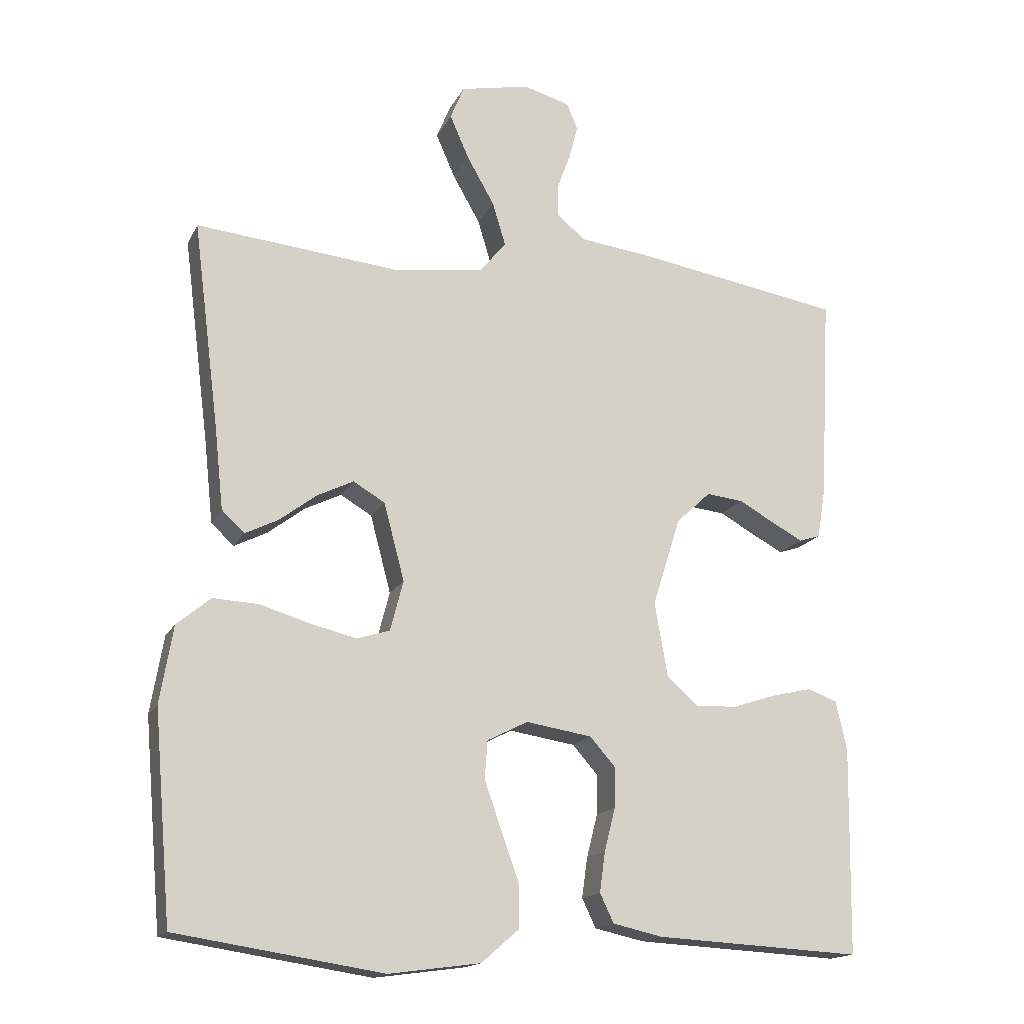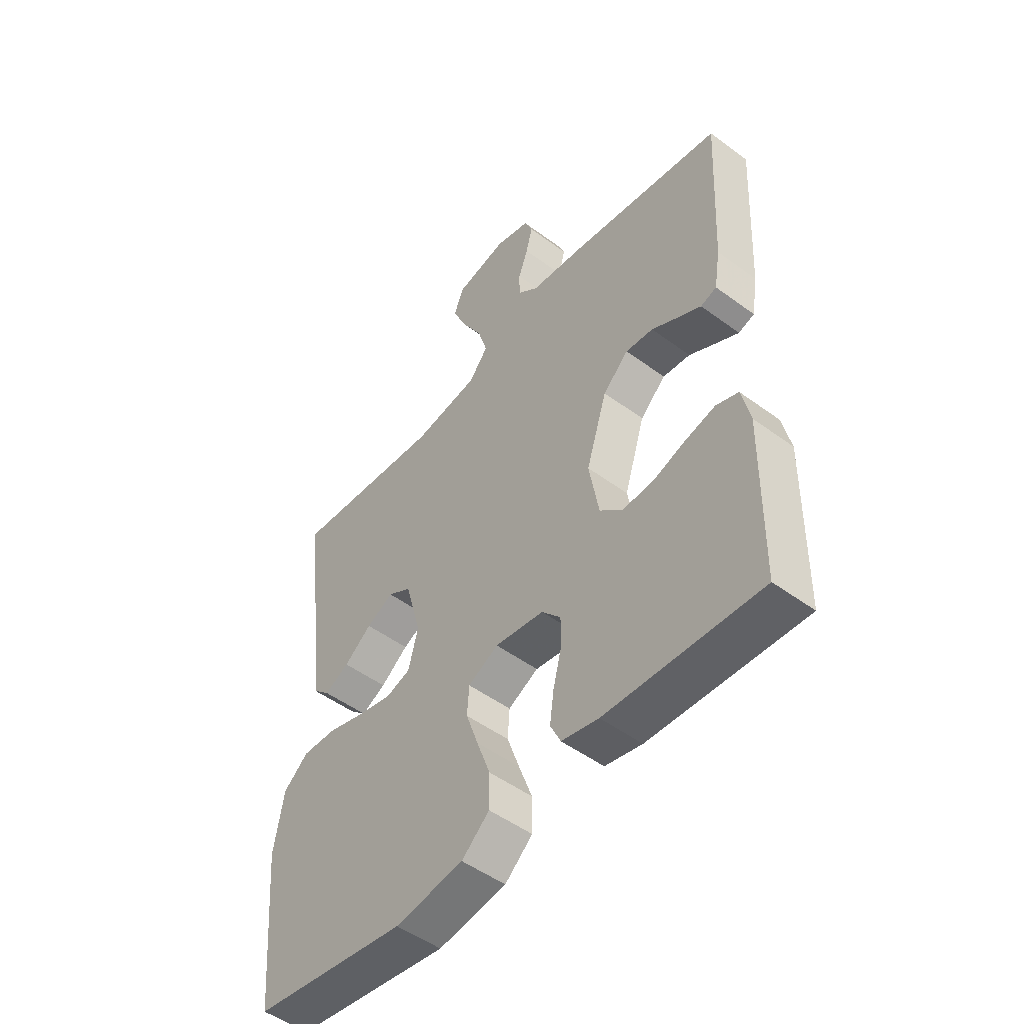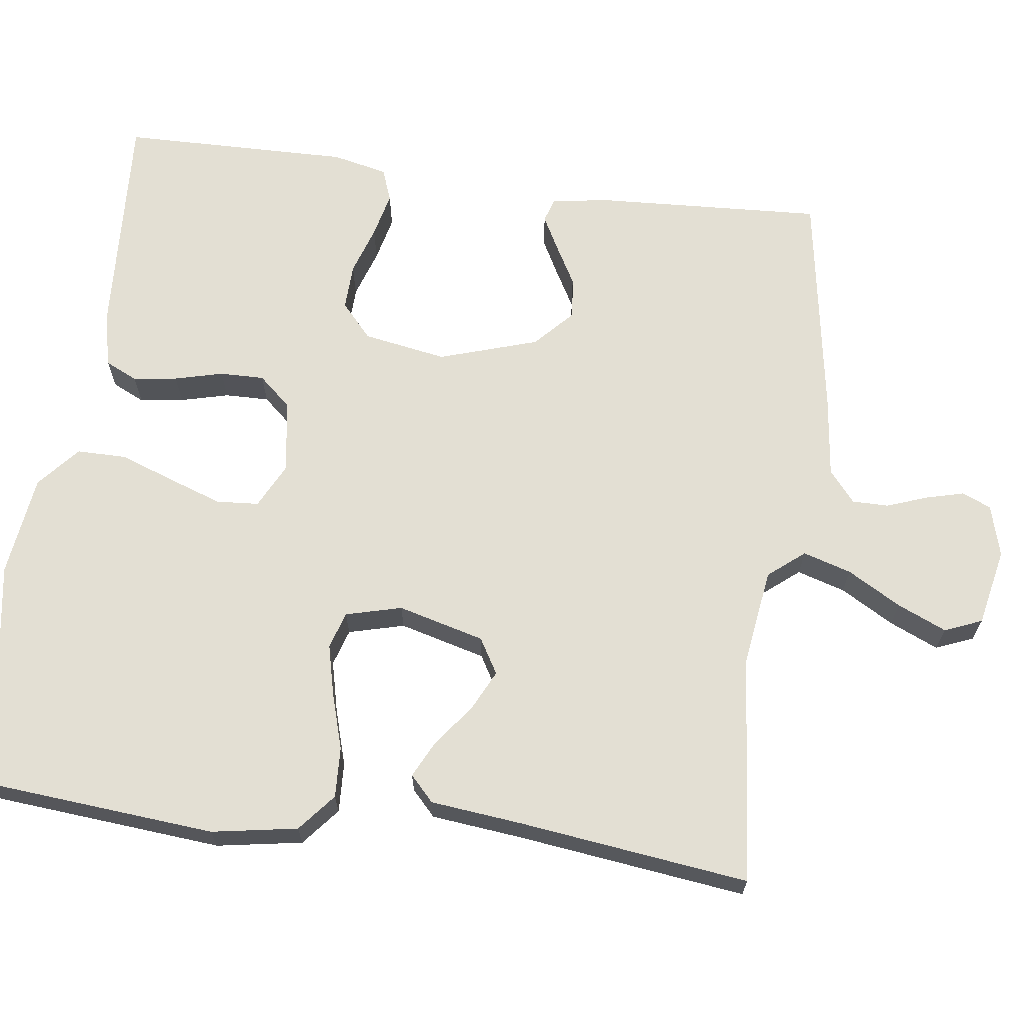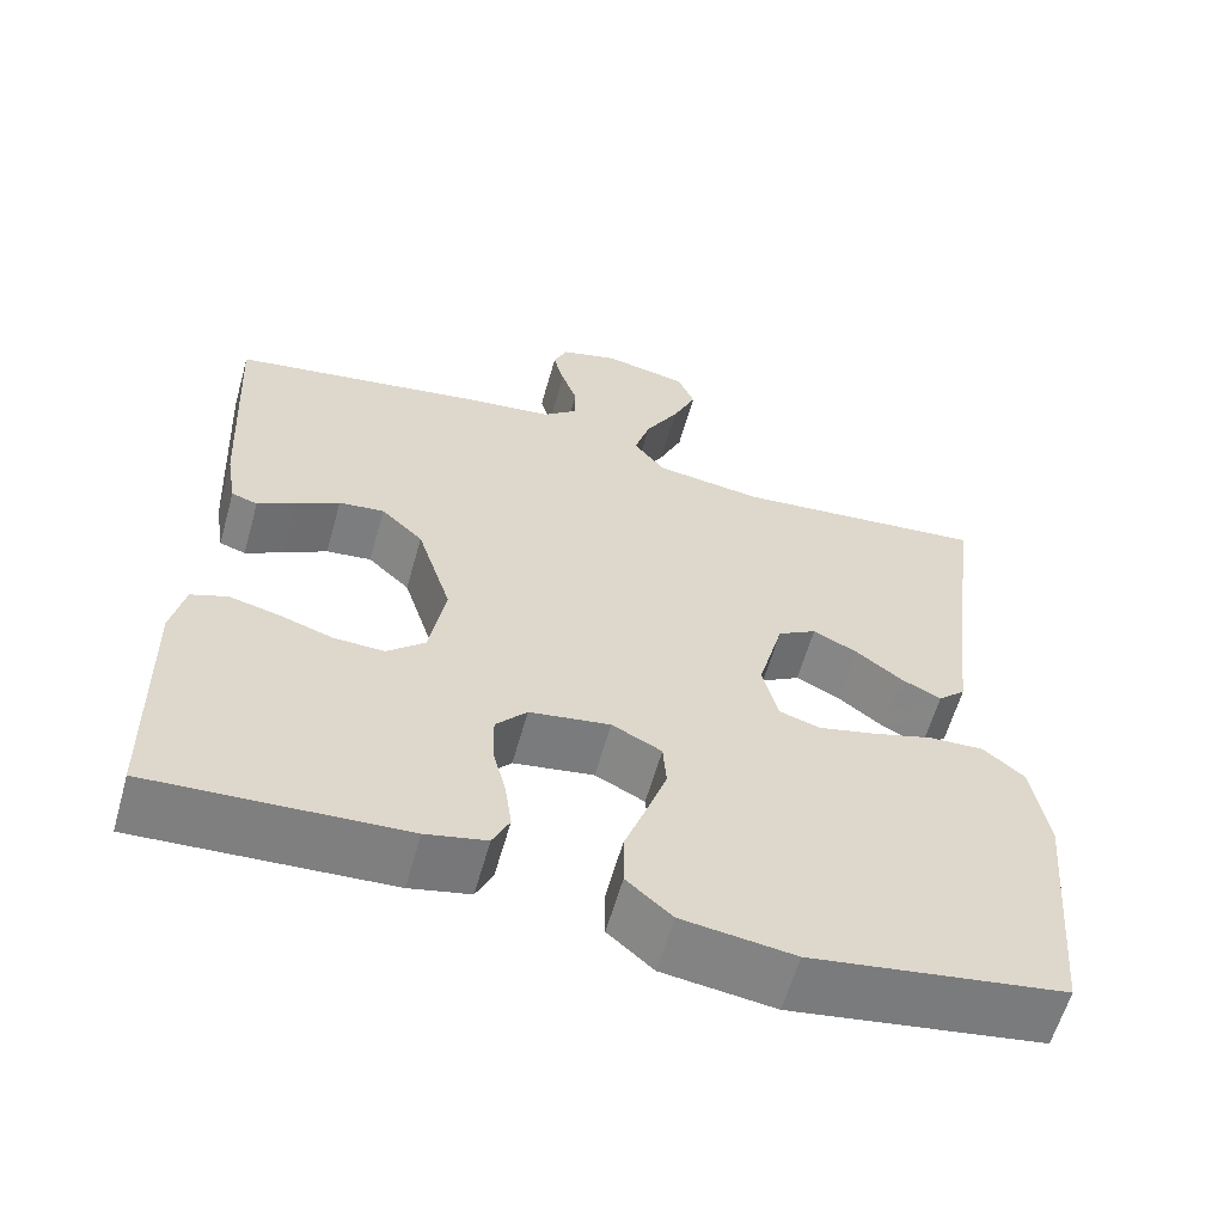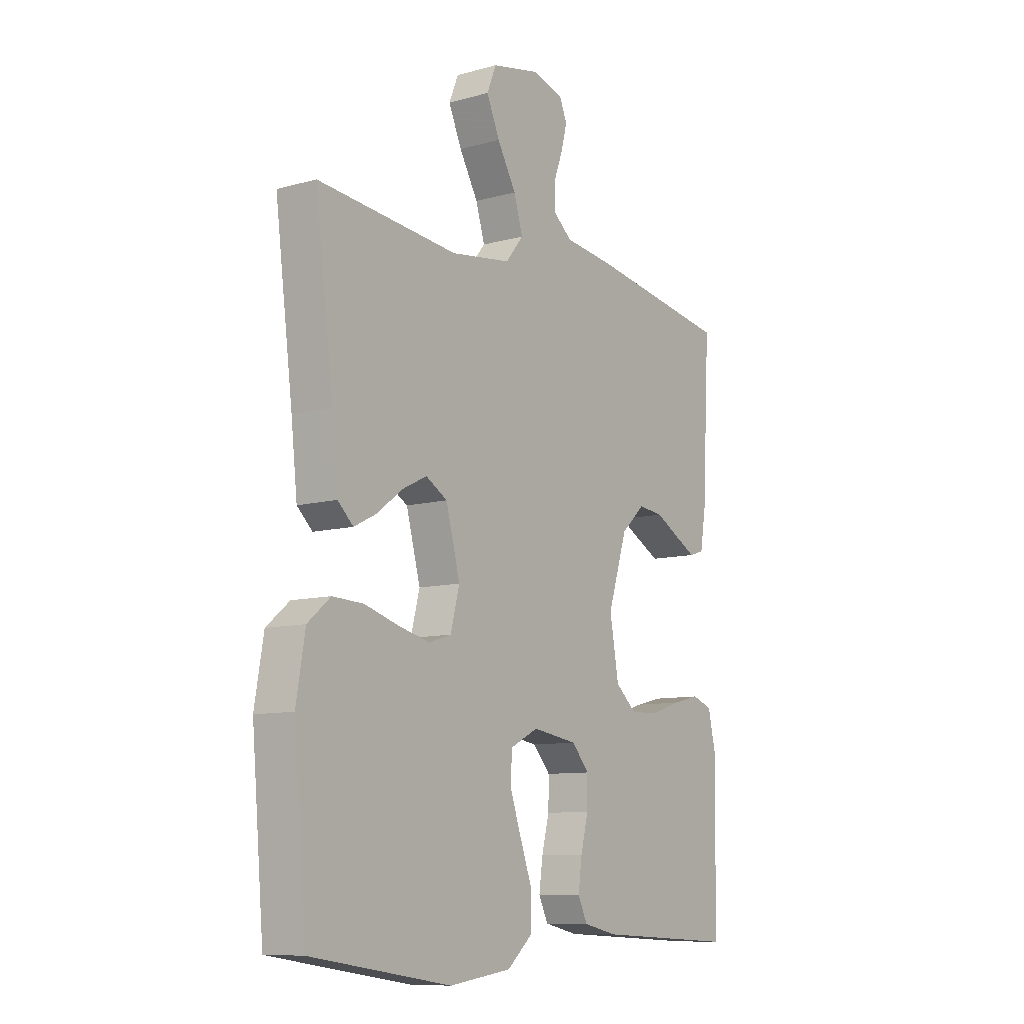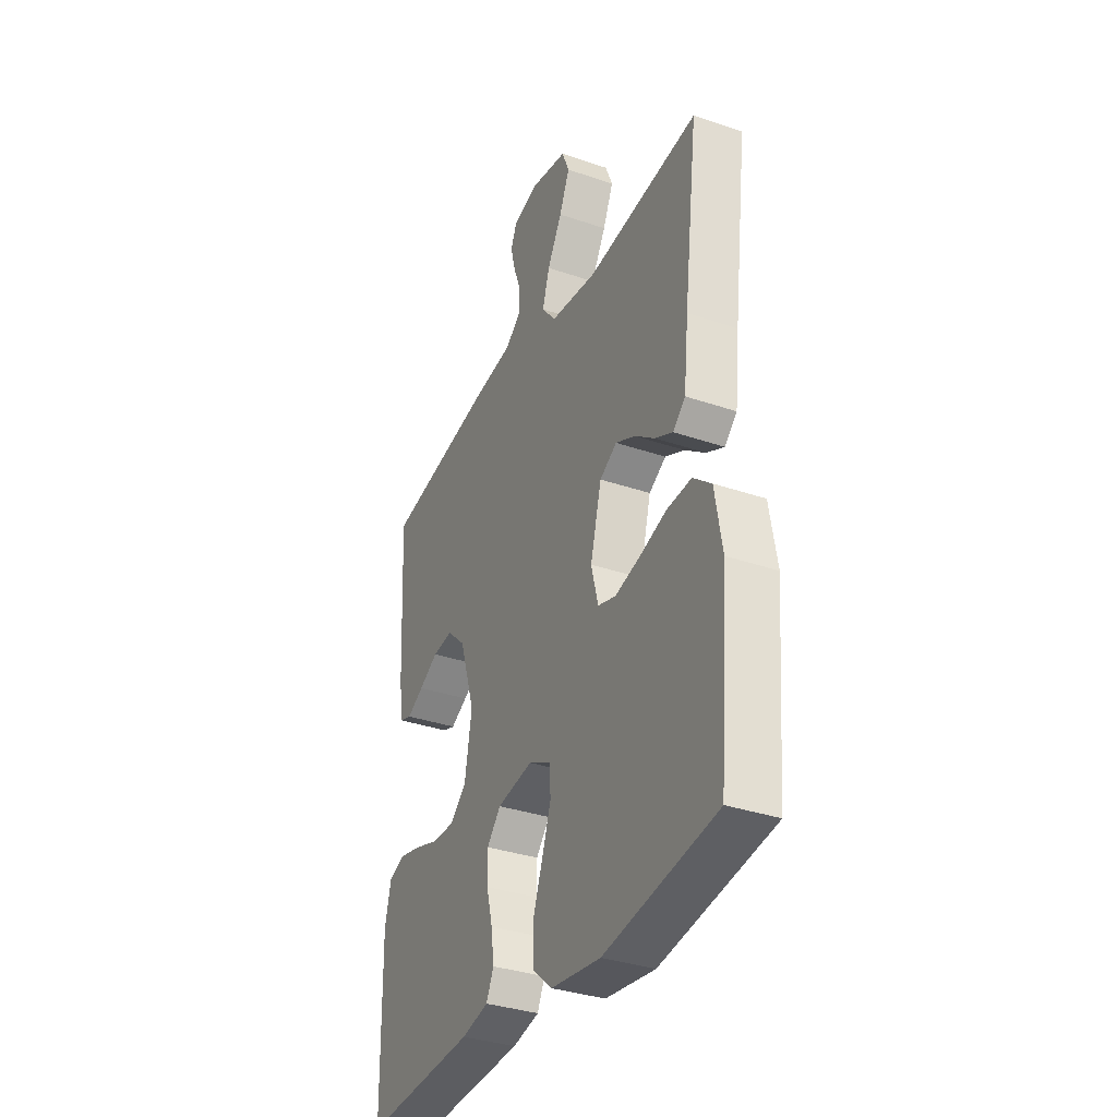
<metadata>
{"format":"obj","ext":"obj","renderer":"f3d","projection":"perspective","resolution":1024,"background":"white","views":[{"elev":-16.3,"azim":-19.2,"up":"+Z"},{"elev":-50.3,"azim":51.0,"up":"+Z"},{"elev":67.0,"azim":-82.5,"up":"+Y"},{"elev":-60.3,"azim":164.3,"up":"+Z"},{"elev":-9.7,"azim":-54.4,"up":"+Z"},{"elev":-34.5,"azim":-114.7,"up":"+Z"}]}
</metadata>
<code>
v 0.5 0.07 0.5
v 0.484 0.07 0.2
v 0.472 0.07 0.127
v 0.441 0.07 0.117
v 0.396 0.07 0.141
v 0.344 0.07 0.17
v 0.29 0.07 0.176
v 0.24 0.07 0.129
v 0.199 0.07 0
v 0.218 0.07 -0.109
v 0.263 0.07 -0.149
v 0.323 0.07 -0.147
v 0.387 0.07 -0.126
v 0.446 0.07 -0.112
v 0.489 0.07 -0.128
v 0.505 0.07 -0.2
v 0.5 0.07 -0.5
v 0.2 0.07 -0.484
v 0.128 0.07 -0.468
v 0.108 0.07 -0.426
v 0.116 0.07 -0.368
v 0.132 0.07 -0.305
v 0.133 0.07 -0.247
v 0.096 0.07 -0.205
v 0 0.07 -0.19
v -0.059 0.07 -0.22
v -0.063 0.07 -0.275
v -0.039 0.07 -0.344
v -0.013 0.07 -0.416
v -0.013 0.07 -0.481
v -0.067 0.07 -0.528
v -0.2 0.07 -0.546
v -0.5 0.07 -0.5
v -0.526 0.07 -0.2
v -0.507 0.07 -0.088
v -0.458 0.07 -0.047
v -0.392 0.07 -0.05
v -0.319 0.07 -0.072
v -0.252 0.07 -0.088
v -0.204 0.07 -0.073
v -0.185 0.07 0
v -0.215 0.07 0.113
v -0.261 0.07 0.14
v -0.314 0.07 0.114
v -0.368 0.07 0.073
v -0.416 0.07 0.049
v -0.449 0.07 0.08
v -0.462 0.07 0.2
v -0.5 0.07 0.5
v -0.2 0.07 0.471
v -0.072 0.07 0.489
v -0.034 0.07 0.536
v -0.053 0.07 0.599
v -0.093 0.07 0.669
v -0.121 0.07 0.733
v -0.101 0.07 0.782
v 0 0.07 0.803
v 0.068 0.07 0.784
v 0.084 0.07 0.746
v 0.071 0.07 0.696
v 0.052 0.07 0.644
v 0.052 0.07 0.596
v 0.093 0.07 0.562
v 0.2 0.07 0.549
v 0.5 0 0.5
v 0.484 0 0.2
v 0.472 0 0.127
v 0.441 0 0.117
v 0.396 0 0.141
v 0.344 0 0.17
v 0.29 0 0.176
v 0.24 0 0.129
v 0.199 0 0
v 0.218 0 -0.109
v 0.263 0 -0.149
v 0.323 0 -0.147
v 0.387 0 -0.126
v 0.446 0 -0.112
v 0.489 0 -0.128
v 0.505 0 -0.2
v 0.5 0 -0.5
v 0.2 0 -0.484
v 0.128 0 -0.468
v 0.108 0 -0.426
v 0.116 0 -0.368
v 0.132 0 -0.305
v 0.133 0 -0.247
v 0.096 0 -0.205
v 0 0 -0.19
v -0.059 0 -0.22
v -0.063 0 -0.275
v -0.039 0 -0.344
v -0.013 0 -0.416
v -0.013 0 -0.481
v -0.067 0 -0.528
v -0.2 0 -0.546
v -0.5 0 -0.5
v -0.526 0 -0.2
v -0.507 0 -0.088
v -0.458 0 -0.047
v -0.392 0 -0.05
v -0.319 0 -0.072
v -0.252 0 -0.088
v -0.204 0 -0.073
v -0.185 0 0
v -0.215 0 0.113
v -0.261 0 0.14
v -0.314 0 0.114
v -0.368 0 0.073
v -0.416 0 0.049
v -0.449 0 0.08
v -0.462 0 0.2
v -0.5 0 0.5
v -0.2 0 0.471
v -0.072 0 0.489
v -0.034 0 0.536
v -0.053 0 0.599
v -0.093 0 0.669
v -0.121 0 0.733
v -0.101 0 0.782
v 0 0 0.803
v 0.068 0 0.784
v 0.084 0 0.746
v 0.071 0 0.696
v 0.052 0 0.644
v 0.052 0 0.596
v 0.093 0 0.562
v 0.2 0 0.549
f 4 5 6
f 3 4 6
f 2 3 6
f 1 2 6
f 64 1 6
f 63 64 6
f 62 63 6 7
f 59 60 61
f 58 59 61
f 57 58 61
f 56 57 61
f 55 56 61
f 54 55 61
f 53 54 61
f 52 53 61 62
f 62 7 8
f 52 62 8
f 51 52 8
f 48 49 50
f 48 50 51
f 47 48 51
f 46 47 51
f 45 46 51
f 44 45 51
f 43 44 51
f 51 8 9
f 43 51 9
f 42 43 9
f 36 37 38
f 35 36 38
f 34 35 38
f 33 34 38
f 32 33 38
f 31 32 38
f 30 31 38
f 29 30 38
f 28 29 38
f 27 28 38 39
f 26 27 39 40
f 20 21 22
f 19 20 22
f 18 19 22
f 17 18 22
f 16 17 22
f 15 16 22
f 14 15 22
f 13 14 22
f 12 13 22
f 11 12 22 23
f 10 11 23 24
f 10 24 25
f 9 10 25
f 42 9 25
f 41 42 25
f 25 26 40 41
f 70 69 68
f 70 68 67
f 70 67 66
f 70 66 65
f 70 65 128
f 70 128 127
f 71 70 127 126
f 125 124 123
f 125 123 122
f 125 122 121
f 125 121 120
f 125 120 119
f 125 119 118
f 125 118 117
f 126 125 117 116
f 72 71 126
f 72 126 116
f 72 116 115
f 114 113 112
f 115 114 112
f 115 112 111
f 115 111 110
f 115 110 109
f 115 109 108
f 115 108 107
f 73 72 115
f 73 115 107
f 73 107 106
f 102 101 100
f 102 100 99
f 102 99 98
f 102 98 97
f 102 97 96
f 102 96 95
f 102 95 94
f 102 94 93
f 102 93 92
f 103 102 92 91
f 104 103 91 90
f 86 85 84
f 86 84 83
f 86 83 82
f 86 82 81
f 86 81 80
f 86 80 79
f 86 79 78
f 86 78 77
f 86 77 76
f 87 86 76 75
f 88 87 75 74
f 89 88 74
f 89 74 73
f 89 73 106
f 89 106 105
f 105 104 90 89
f 1 65 66 2
f 2 66 67 3
f 3 67 68 4
f 4 68 69 5
f 5 69 70 6
f 6 70 71 7
f 7 71 72 8
f 8 72 73 9
f 9 73 74 10
f 10 74 75 11
f 11 75 76 12
f 12 76 77 13
f 13 77 78 14
f 14 78 79 15
f 15 79 80 16
f 16 80 81 17
f 17 81 82 18
f 18 82 83 19
f 19 83 84 20
f 20 84 85 21
f 21 85 86 22
f 22 86 87 23
f 23 87 88 24
f 24 88 89 25
f 25 89 90 26
f 26 90 91 27
f 27 91 92 28
f 28 92 93 29
f 29 93 94 30
f 30 94 95 31
f 31 95 96 32
f 32 96 97 33
f 33 97 98 34
f 34 98 99 35
f 35 99 100 36
f 36 100 101 37
f 37 101 102 38
f 38 102 103 39
f 39 103 104 40
f 40 104 105 41
f 41 105 106 42
f 42 106 107 43
f 43 107 108 44
f 44 108 109 45
f 45 109 110 46
f 46 110 111 47
f 47 111 112 48
f 48 112 113 49
f 49 113 114 50
f 50 114 115 51
f 51 115 116 52
f 52 116 117 53
f 53 117 118 54
f 54 118 119 55
f 55 119 120 56
f 56 120 121 57
f 57 121 122 58
f 58 122 123 59
f 59 123 124 60
f 60 124 125 61
f 61 125 126 62
f 62 126 127 63
f 63 127 128 64
f 64 128 65 1

</code>
